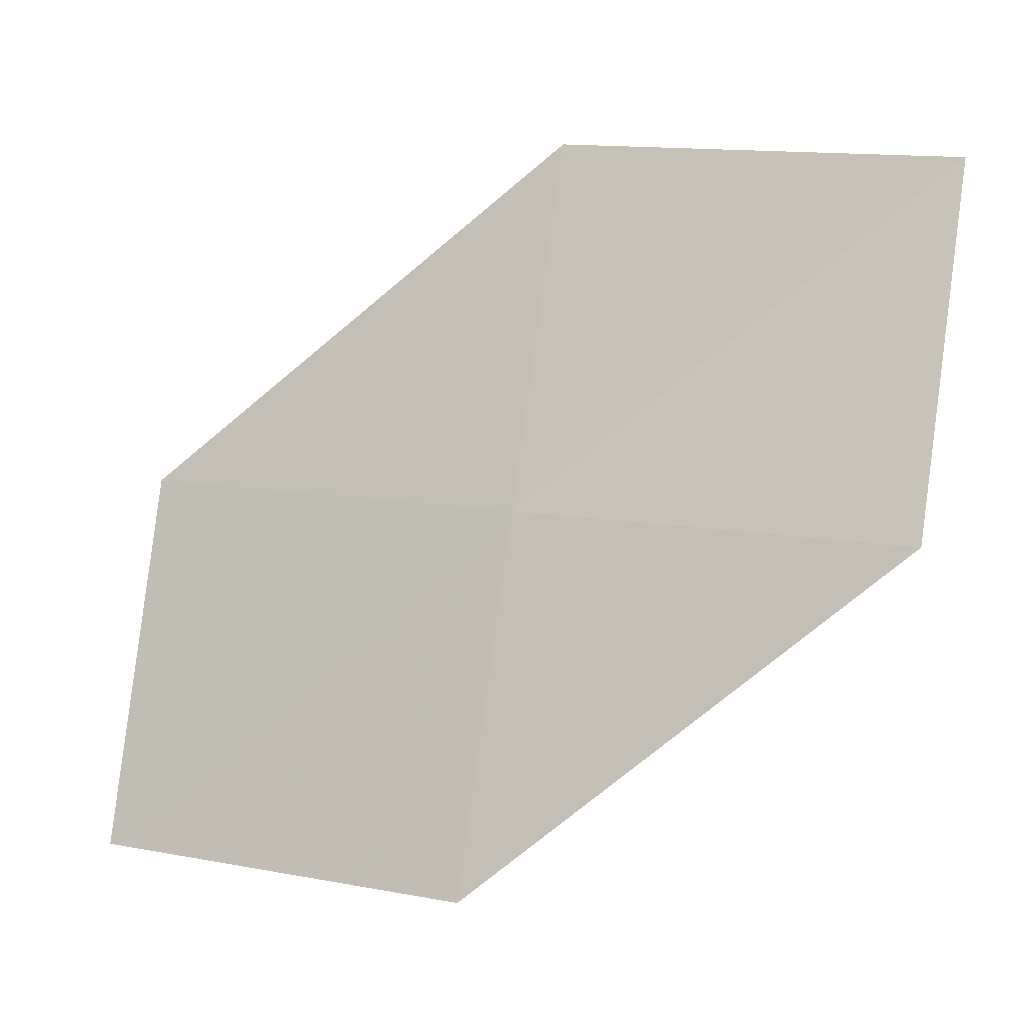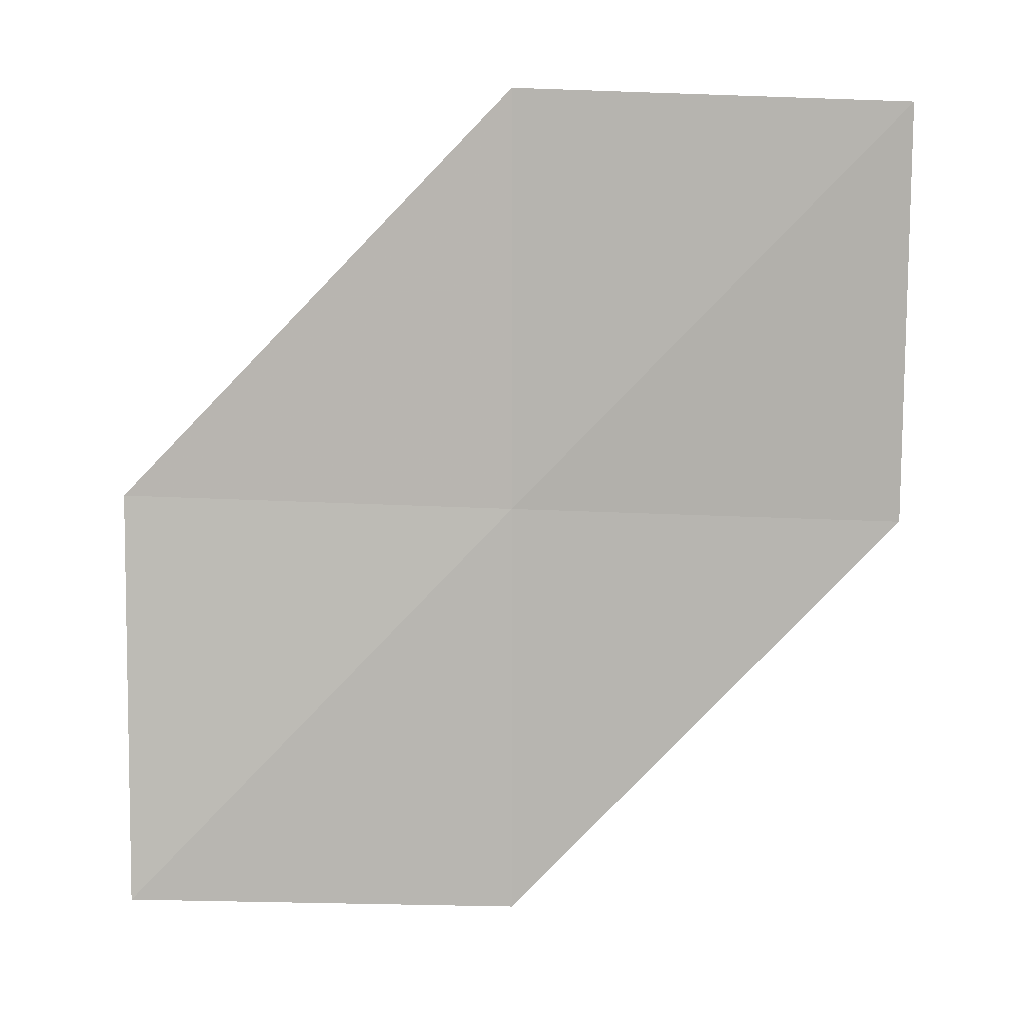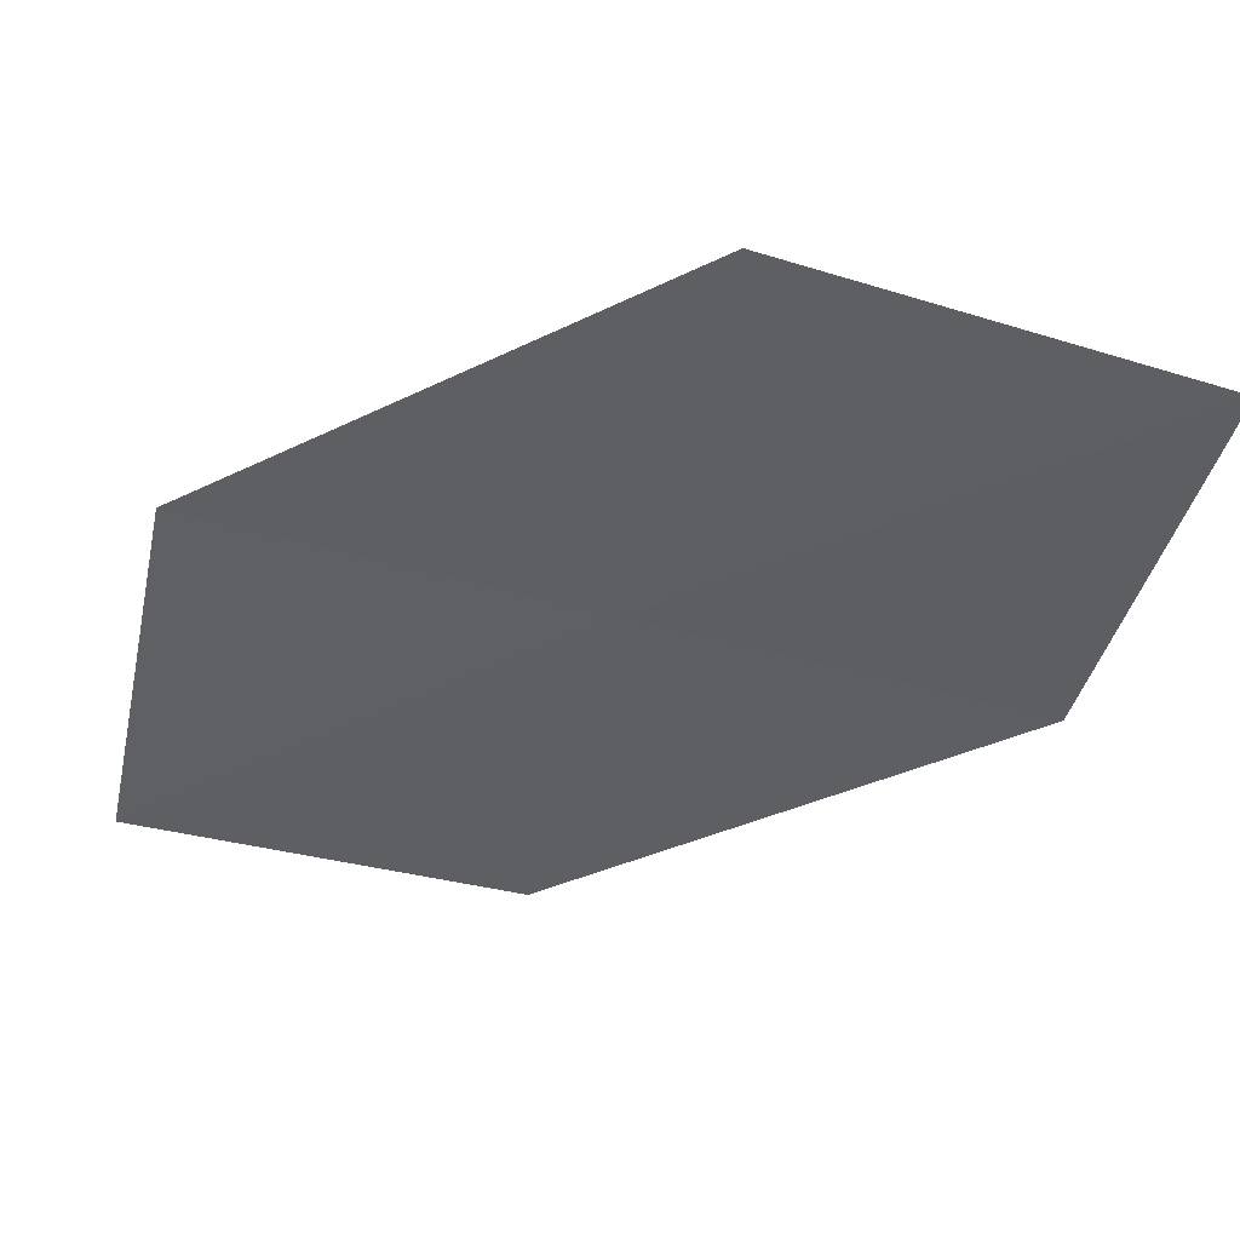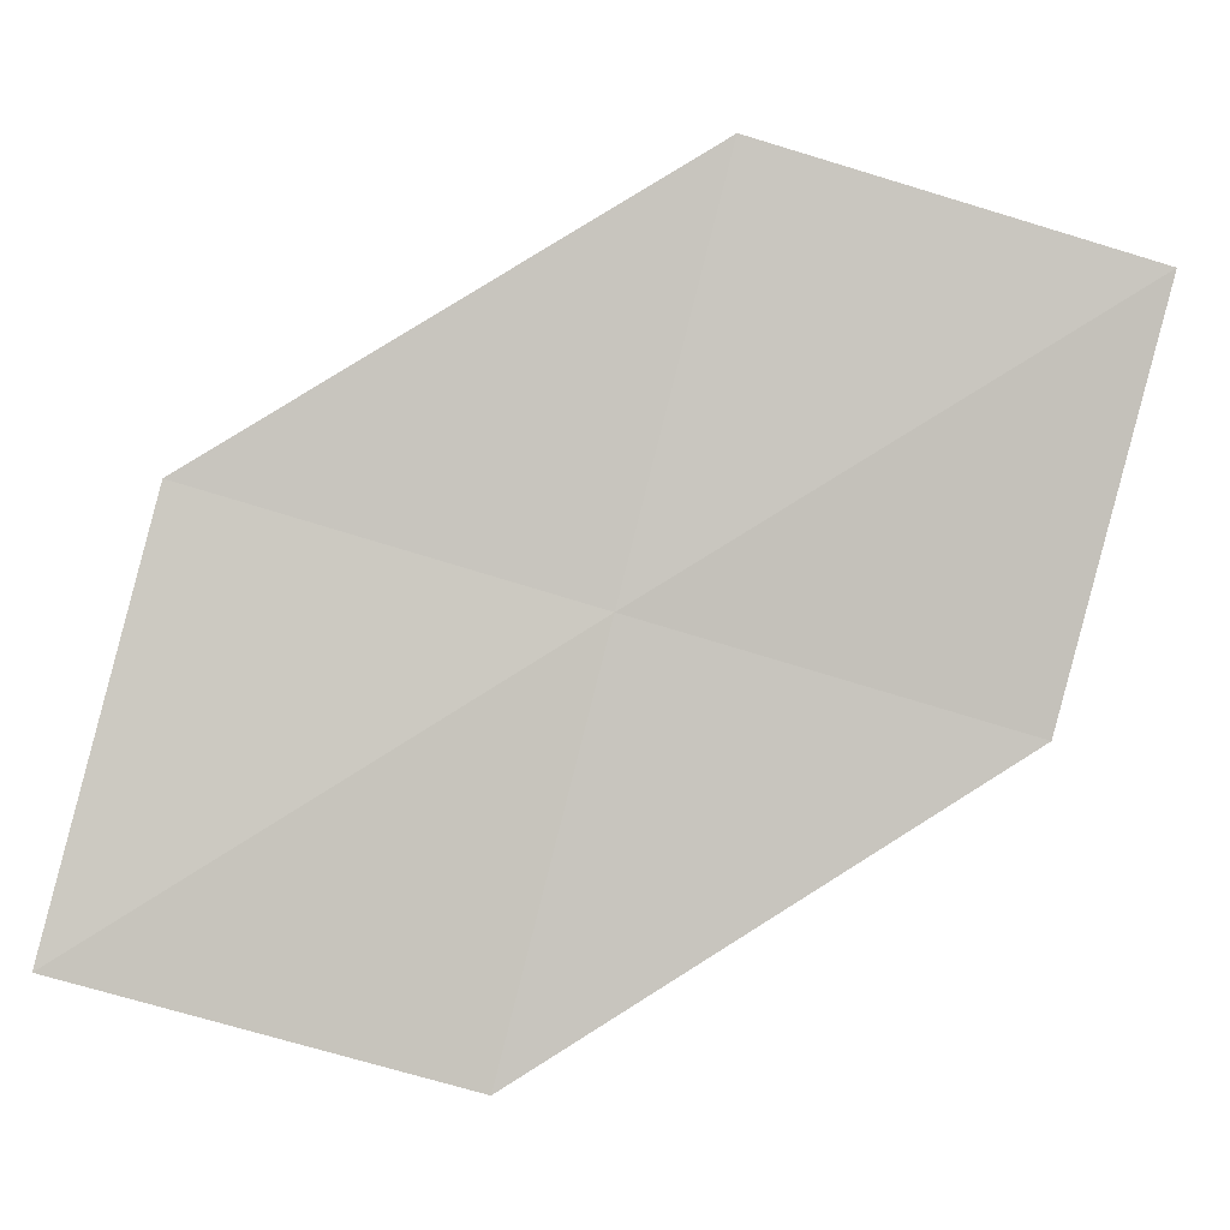
<metadata>
{"format":"obj","ext":"obj","renderer":"f3d","projection":"perspective","resolution":1024,"background":"white","views":[{"elev":79.6,"azim":-170.4,"up":"+Y"},{"elev":-58.3,"azim":-90.0,"up":"+Y"},{"elev":-63.8,"azim":76.8,"up":"+Y"},{"elev":-67.7,"azim":-105.6,"up":"+Y"}]}
</metadata>
<code>
v 18.61 16.08 15.13
v 19.85 15.48 13.79
v 18.57 16.1 13.79
v 19.92 15.52 15.13
v 18.65 16.06 16.46
v 17.29 16.64 15.13
v 17.31 16.56 16.46
f 1 3 2
f 1 2 4
f 1 4 5
f 1 6 3
f 1 7 6
f 1 5 7

</code>
